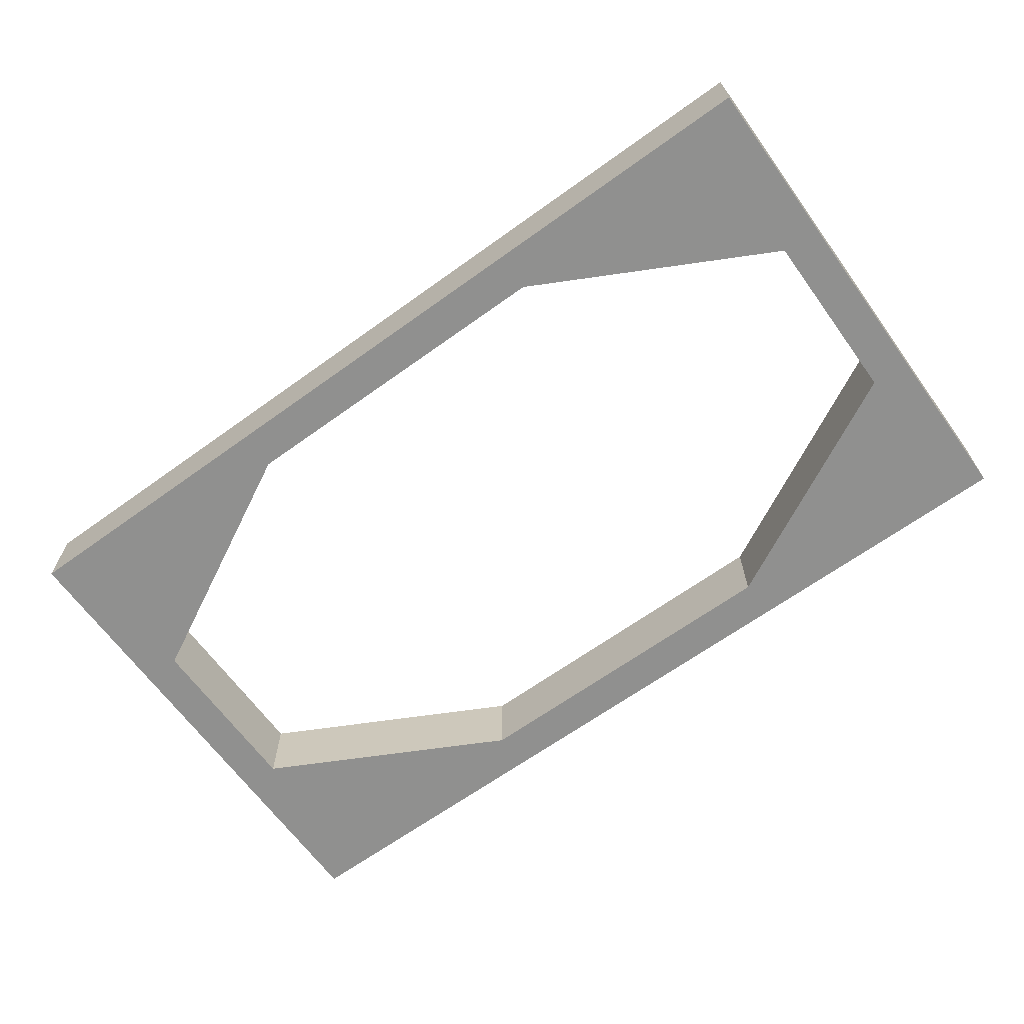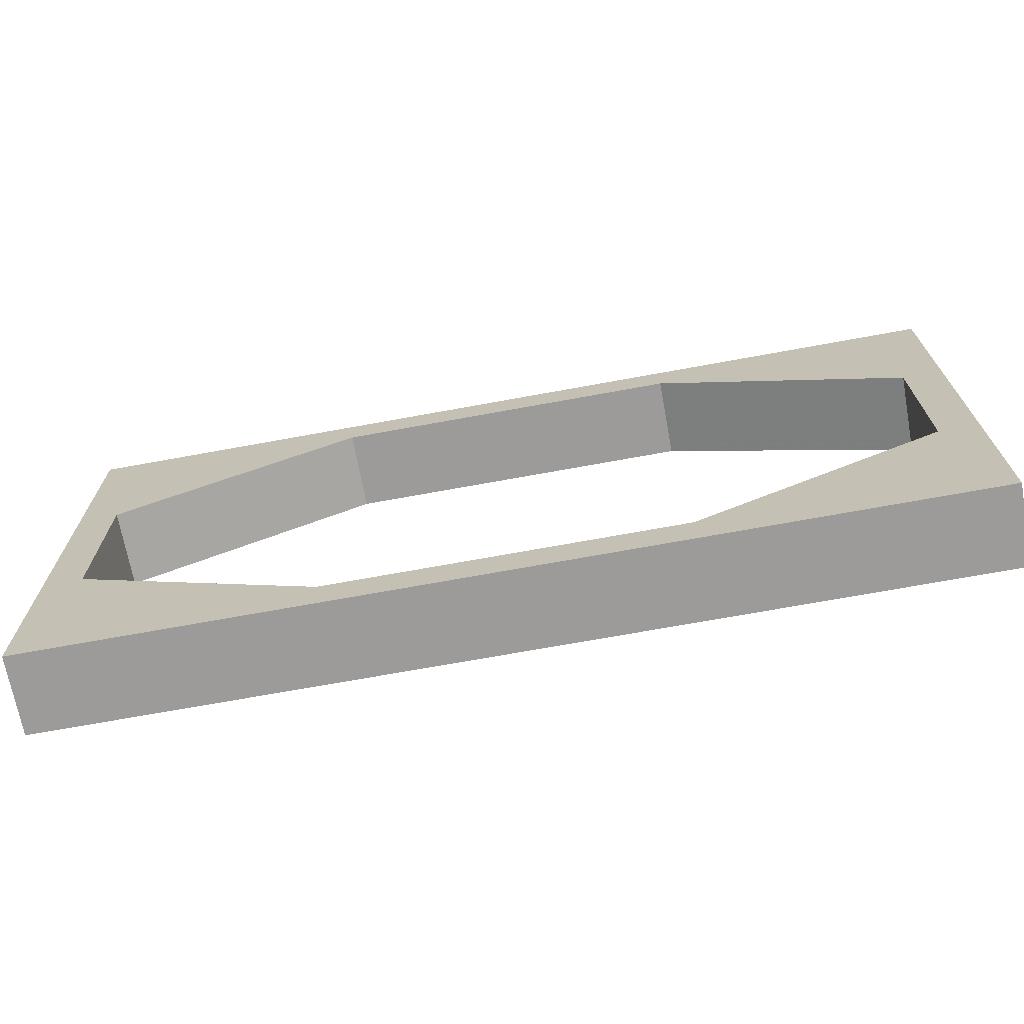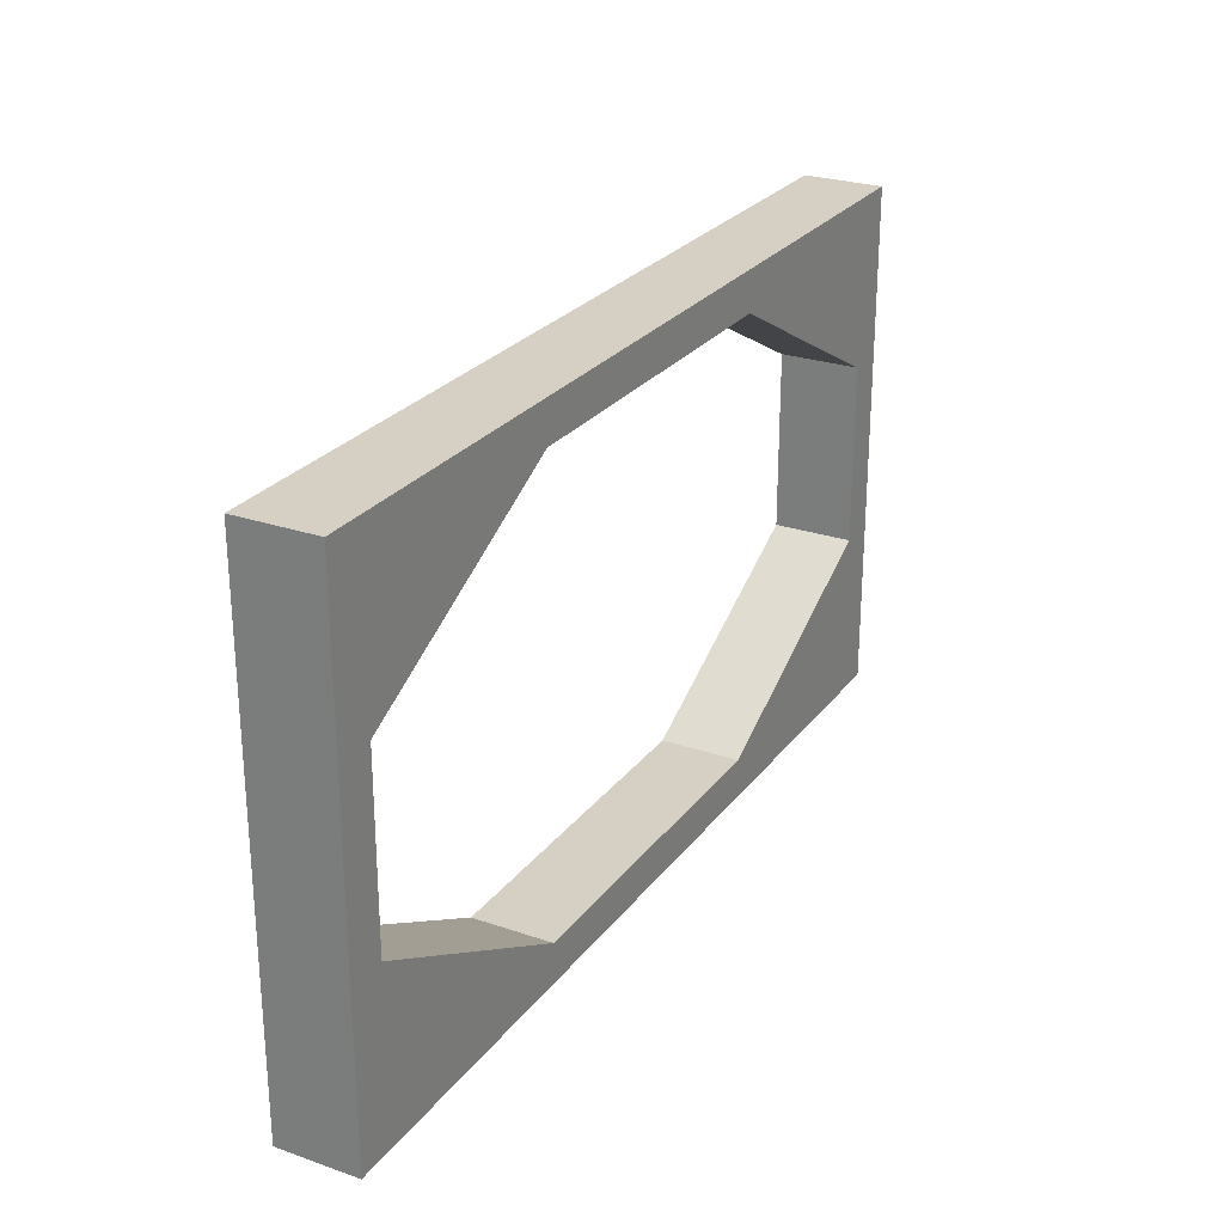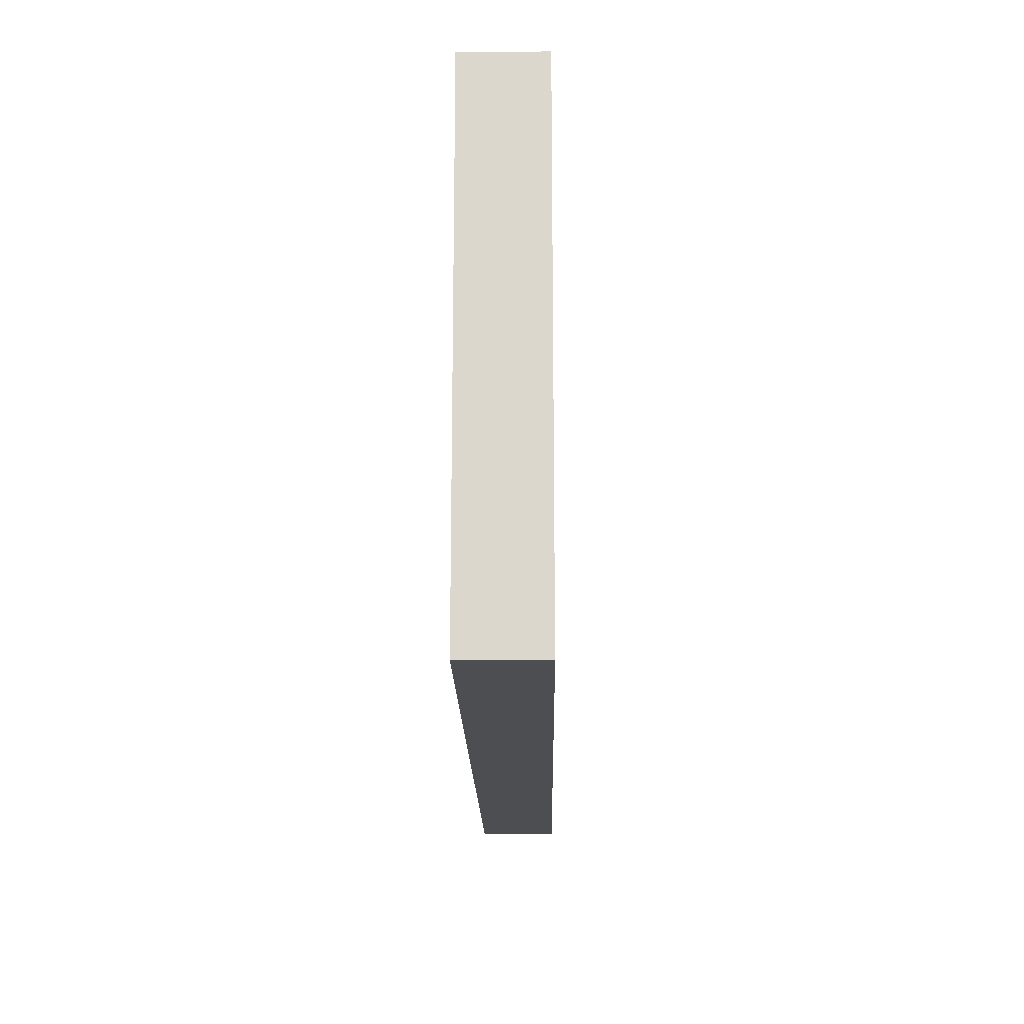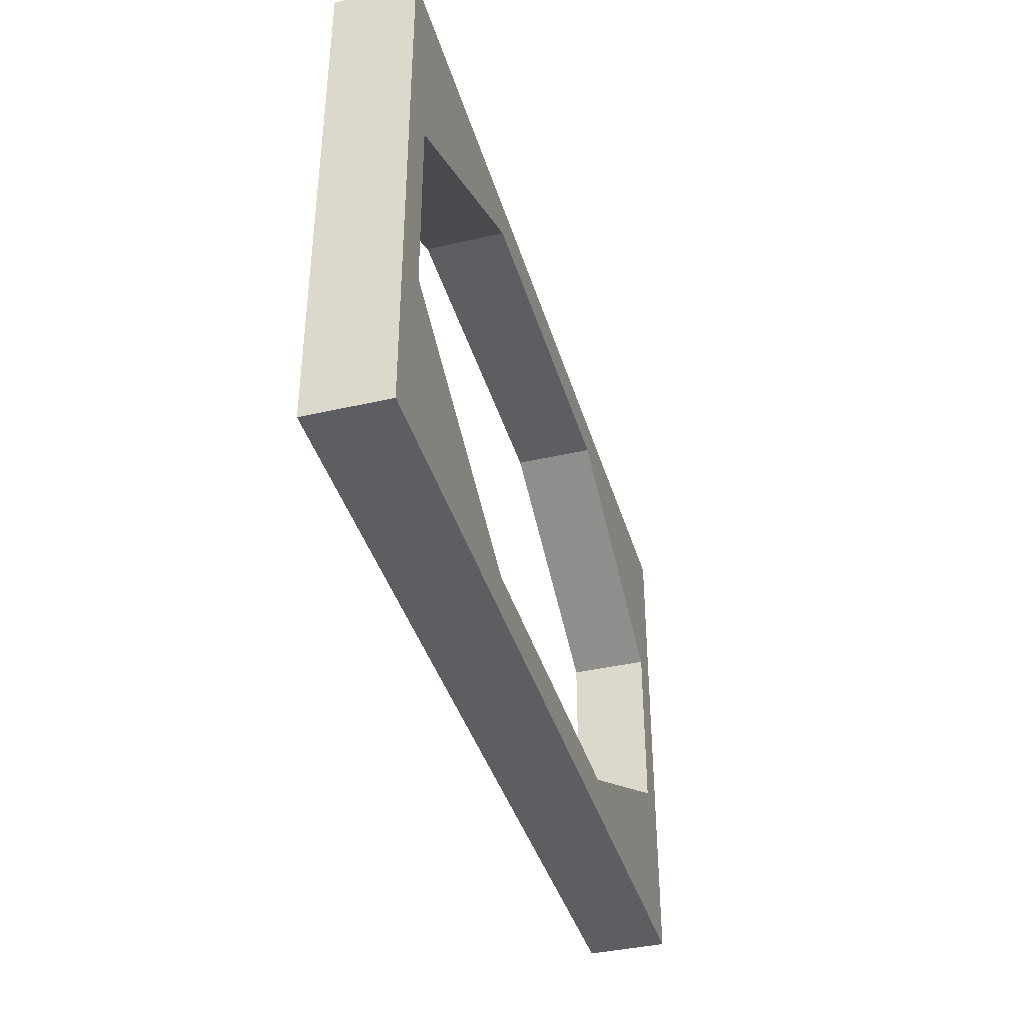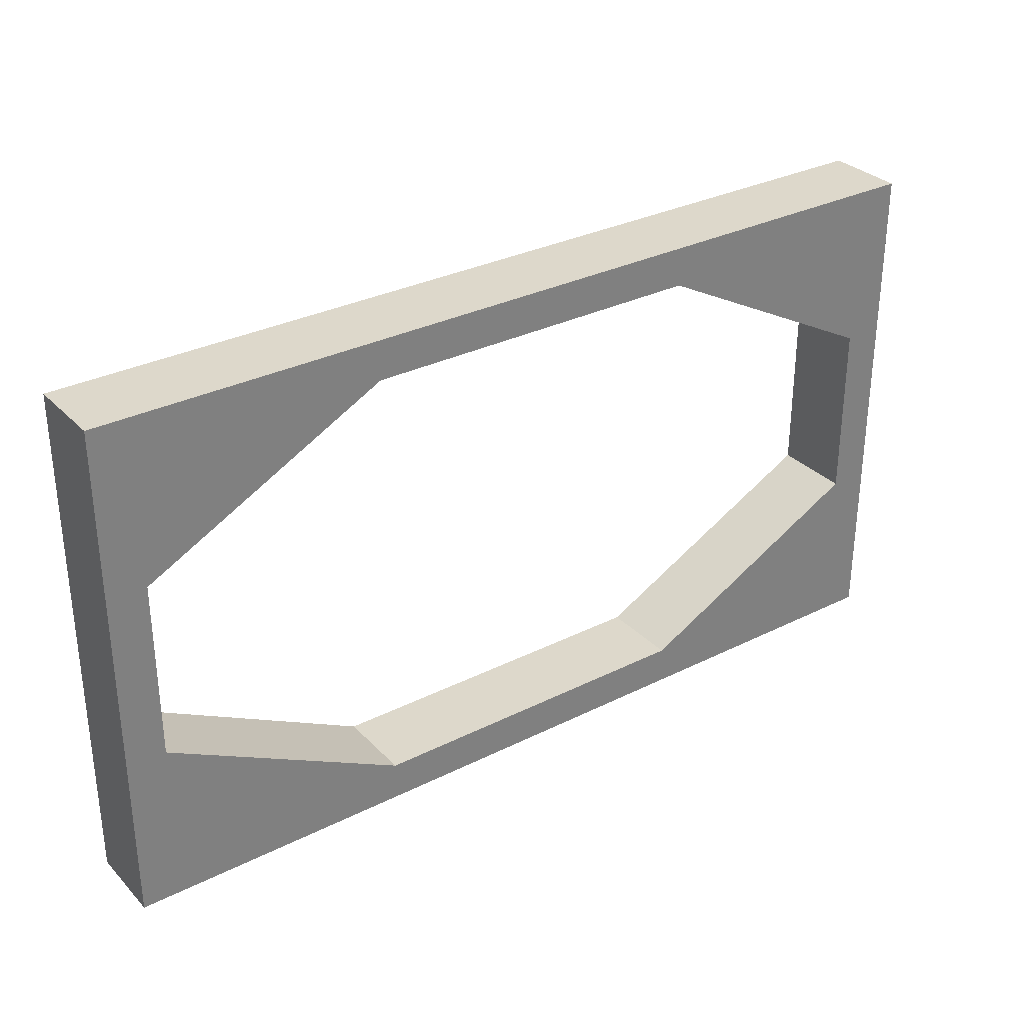
<metadata>
{"format":"obj","ext":"obj","renderer":"f3d","projection":"perspective","resolution":1024,"background":"white","views":[{"elev":-65.6,"azim":35.9,"up":"+Z"},{"elev":-69.9,"azim":-169.6,"up":"+Y"},{"elev":26.0,"azim":118.6,"up":"+Y"},{"elev":-17.2,"azim":-89.1,"up":"+Y"},{"elev":-39.4,"azim":-74.0,"up":"+Y"},{"elev":31.3,"azim":-35.5,"up":"+Y"}]}
</metadata>
<code>
o obj_0
v 10 		10 		1
v 10 		10 		3
v -5.85 		-2.002 		3
v -12 		1.221 		3
v -12 		5.779 		3
v -5.85 		9.002 		3
v 2.85 		9.002 		1
v -5.85 		9.002 		1
v 9.002 		1.221 		3
v 2.85 		-2.002 		3
v 2.85 		9.002 		3
v 9.002 		5.779 		1
v 10 		-3 		3
v 10 		-3 		1
v 9.002 		5.779 		3
v 9.002 		1.221 		1
v -13 		10 		3
v -13 		10 		1
v -13 		-3 		1
v -13 		-3 		3
v 2.85 		-2.002 		1
v -5.85 		-2.002 		1
v -12 		1.221 		1
v -12 		5.779 		1
g group_0_15277357
f 1 2 14
f 13 14 2
f 5 6 17
f 8 18 7
f 1 7 18
f 11 2 6
f 10 13 9
f 2 9 13
f 1 12 7
f 17 18 19
f 17 19 20
f 15 2 11
f 17 6 2
f 3 20 10
f 4 20 3
f 13 10 20
f 1 16 12
f 9 2 15
f 14 21 16
f 14 16 1
f 22 21 19
f 14 19 21
f 5 17 4
f 17 20 4
f 23 22 19
f 18 8 24
f 23 19 24
f 19 18 24
f 20 19 14
f 20 14 13
f 12 15 11
f 12 11 7
f 17 2 18
f 15 12 16
f 15 16 9
f 3 22 23
f 3 23 4
f 1 18 2
f 8 6 5
f 8 5 24
f 21 10 9
f 21 9 16
f 7 11 6
f 7 6 8
f 10 21 22
f 10 22 3
f 24 5 4
f 24 4 23

</code>
